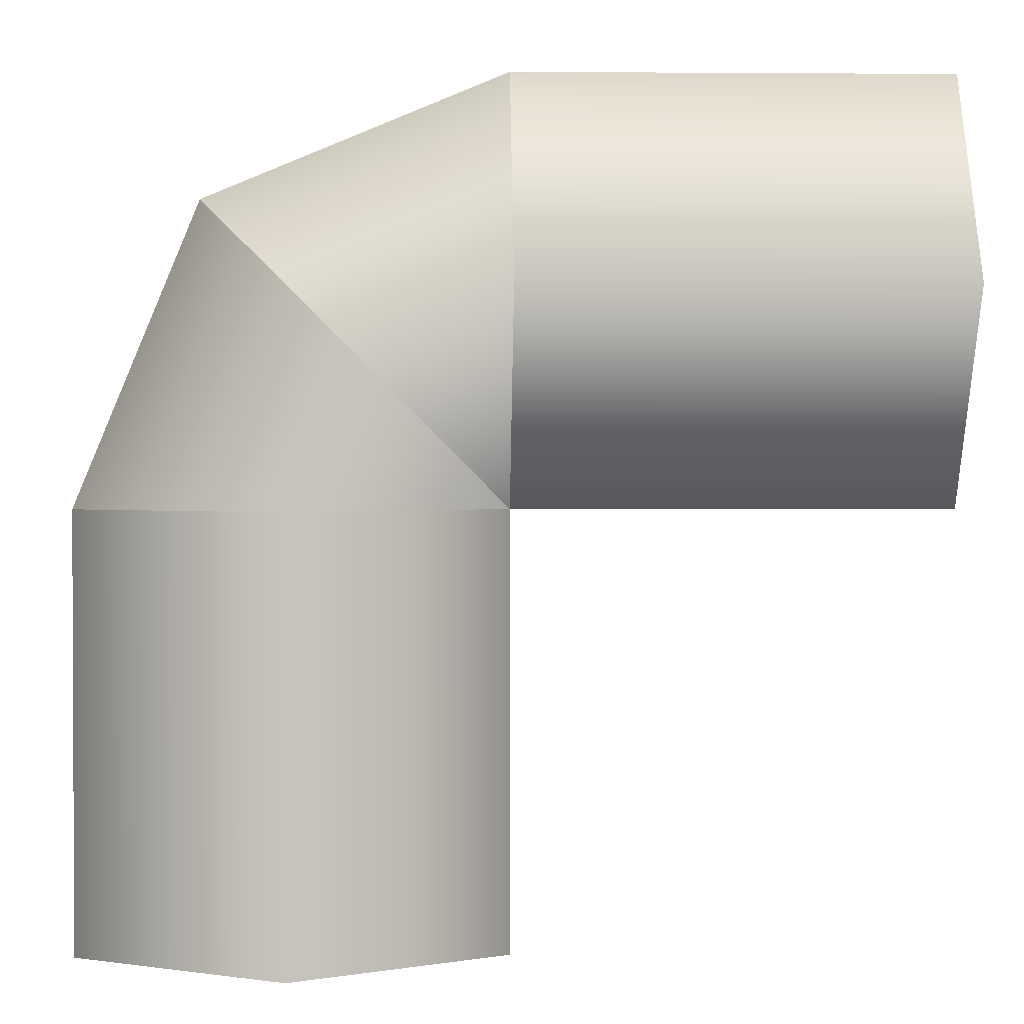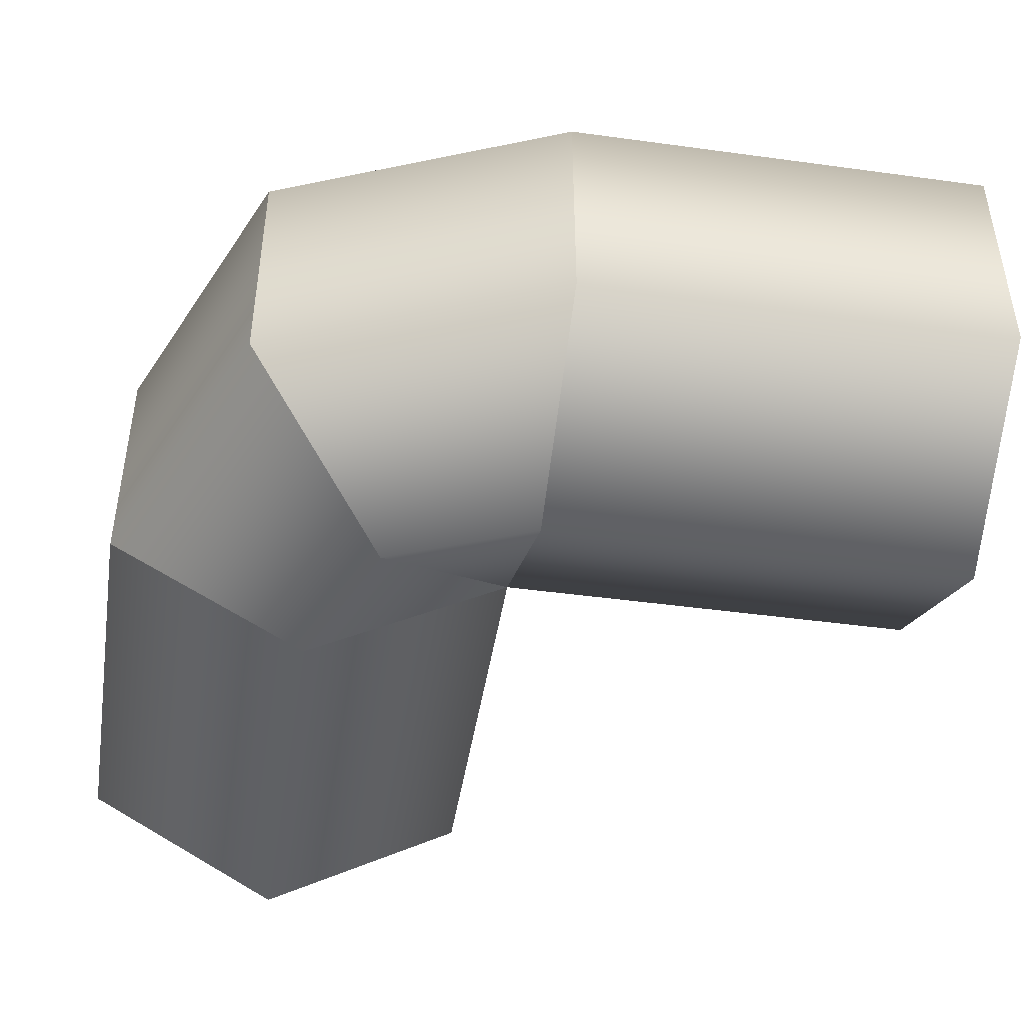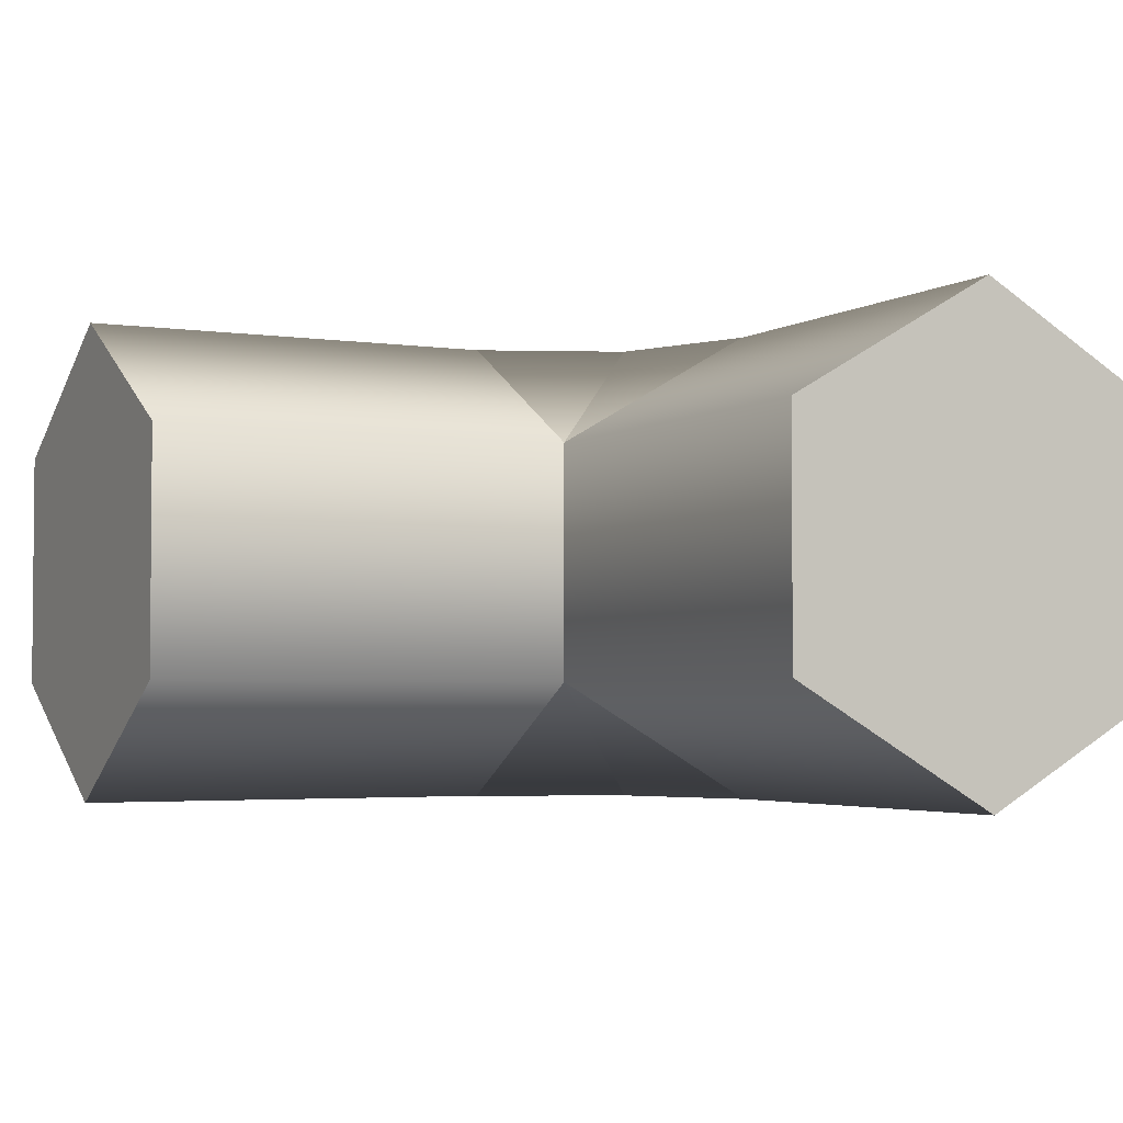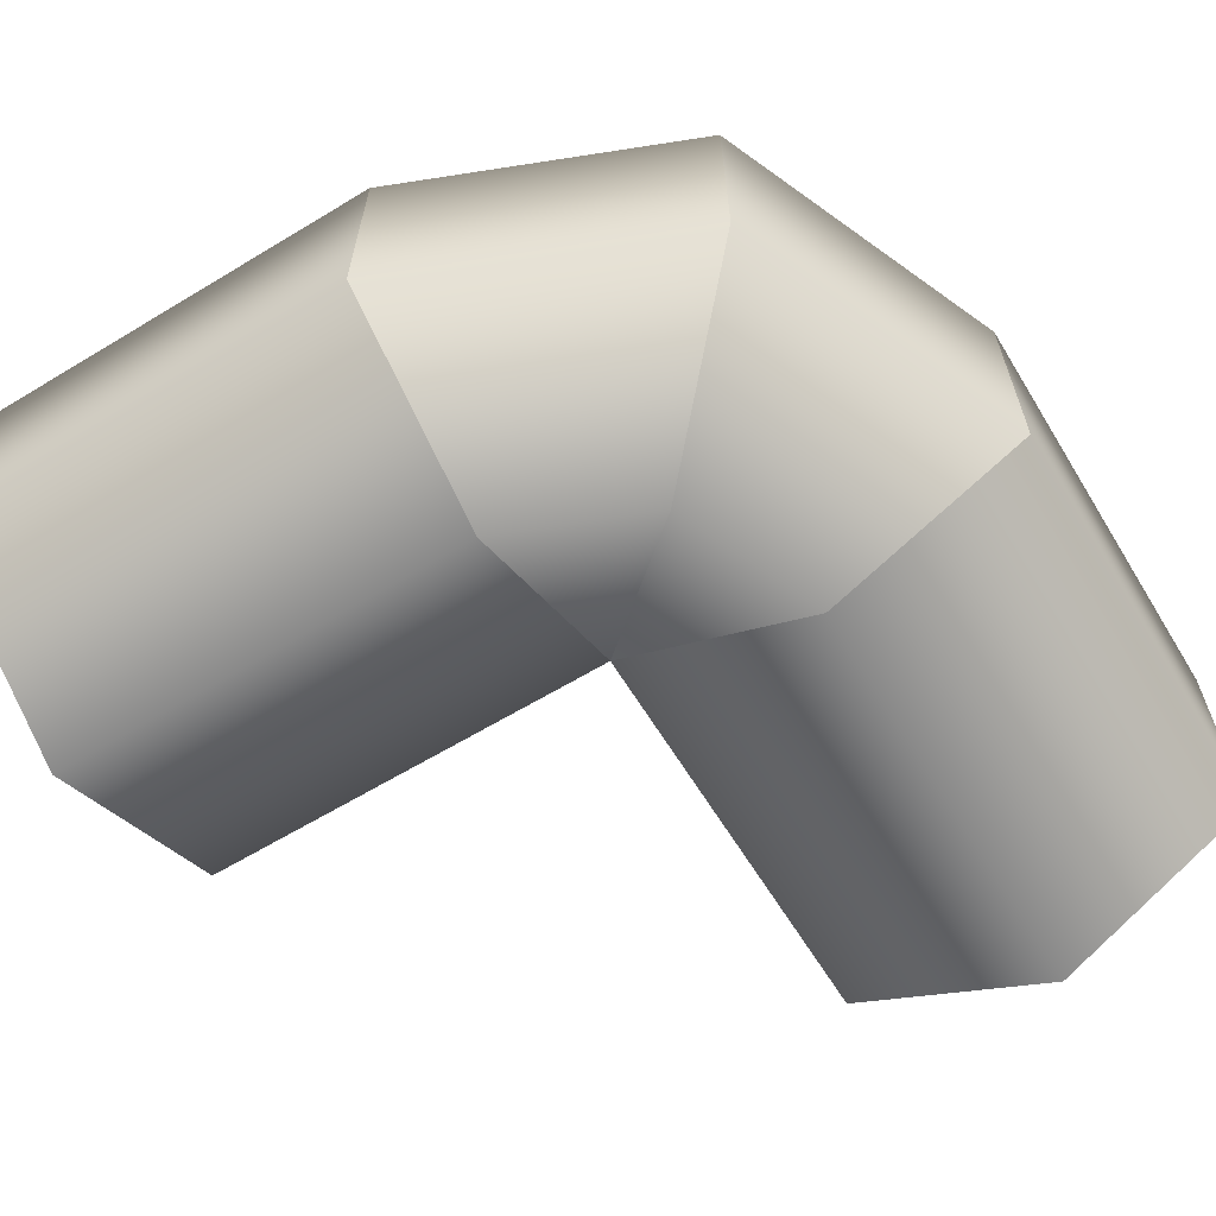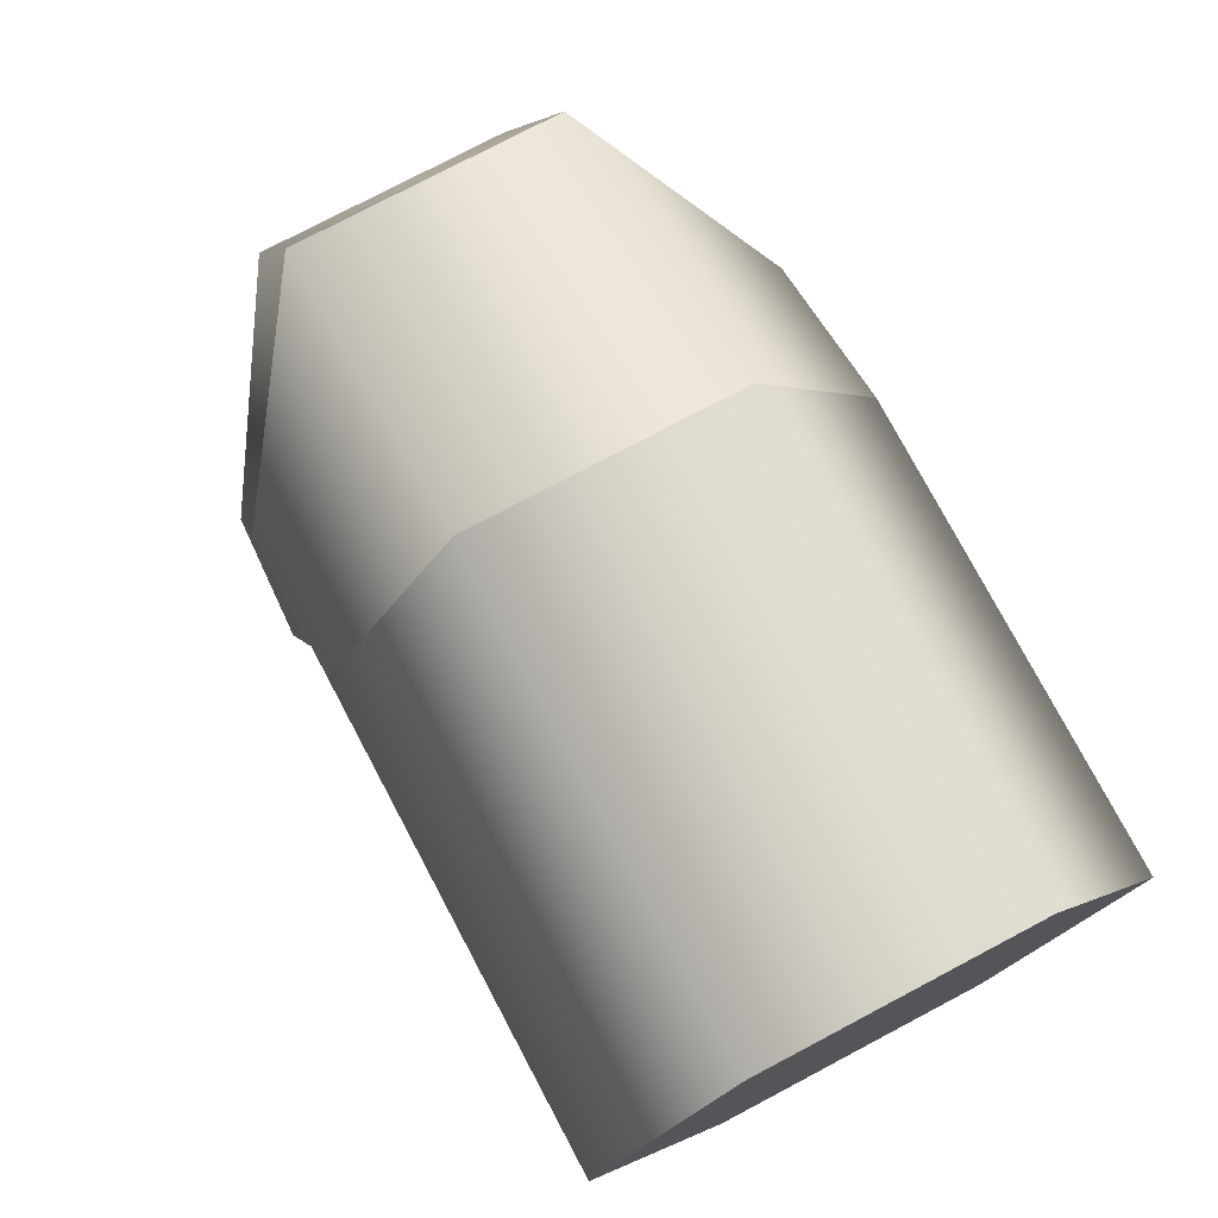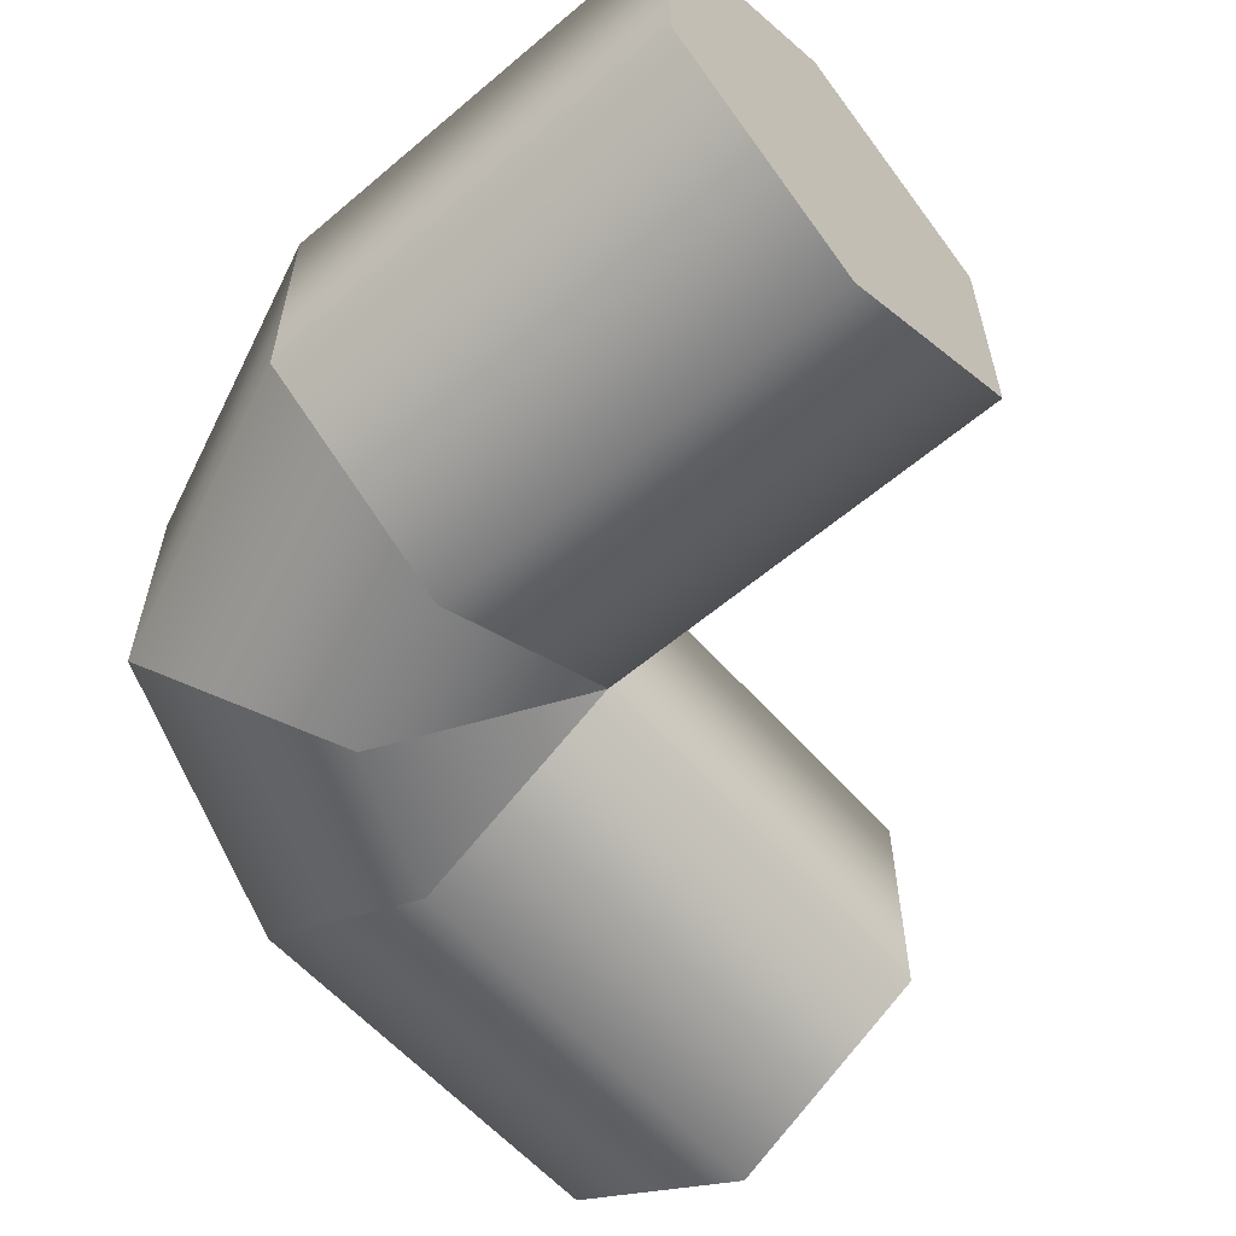
<metadata>
{"format":"obj","ext":"obj","renderer":"f3d","projection":"perspective","resolution":1024,"background":"white","views":[{"elev":1.5,"azim":-1.9,"up":"+Y"},{"elev":-45.4,"azim":-99.0,"up":"+Z"},{"elev":-3.3,"azim":63.2,"up":"+Z"},{"elev":-63.2,"azim":-148.6,"up":"+Z"},{"elev":76.2,"azim":62.1,"up":"+Y"},{"elev":-58.9,"azim":-48.9,"up":"+Z"}]}
</metadata>
<code>
g pipe-bend
v 0 0.2536 -0.1423 1 1 1
v 0.1232 0.2536 -0.07113 1 1 1
v 0.03609 0.3407 -0.1423 1 1 1
v 0.1232 0.3768 -0.1423 1 1 1
v 0.1232 0.2536 0.07113 1 1 1
v 0 0.2536 0.1423 1 1 1
v 0.03609 0.3407 0.1423 1 1 1
v 0.1232 0.3768 0.1423 1 1 1
v 0.3768 0.3768 -0.1423 1 1 1
v 0.1232 0.5 -0.07113 1 1 1
v 0.3768 0.5 -0.07113 1 1 1
v 0.3768 0.2536 0.07113 1 1 1
v 0.3768 0.2536 -0.07113 1 1 1
v 0.3768 0.5 0.07113 1 1 1
v 0.3768 0.3768 0.1423 1 1 1
v 0.1232 0.5 0.07113 1 1 1
v -0.1232 0 -0.07113 1 1 1
v -0.1232 0.2536 -0.07113 1 1 1
v -0.1232 0 0.07113 1 1 1
v -0.1232 0.2536 0.07113 1 1 1
v 0 0 -0.1423 1 1 1
v 0.1232 0 -0.07113 1 1 1
v 0 0 0.1423 1 1 1
v 0.1232 0 0.07113 1 1 1
v -0.05103 0.4278 0.07113 1 1 1
v -0.05103 0.4278 -0.07113 1 1 1
f 3 2 1
f 4 2 3
f 7 6 5
f 8 7 5
f 10 9 4
f 9 10 11
f 5 13 12
f 13 5 2
f 11 13 9
f 13 11 14
f 13 14 12
f 12 14 15
f 10 14 11
f 14 10 16
f 12 8 5
f 8 12 15
f 15 16 8
f 16 15 14
f 4 13 2
f 13 4 9
f 19 18 17
f 18 19 20
f 1 22 21
f 22 1 2
f 18 21 17
f 21 18 1
f 6 19 23
f 19 6 20
f 5 22 2
f 22 5 24
f 5 23 24
f 23 5 6
f 7 20 6
f 20 7 25
f 26 16 10
f 16 26 25
f 26 1 18
f 1 26 3
f 8 25 7
f 25 8 16
f 20 26 18
f 26 20 25
f 26 4 3
f 4 26 10
f 23 22 24
f 22 23 21
f 21 23 19
f 21 19 17
g pipe-bend
f 3 2 1
f 4 2 3
f 7 6 5
f 8 7 5
f 10 9 4
f 9 10 11
f 5 13 12
f 13 5 2
f 11 13 9
f 13 11 14
f 13 14 12
f 12 14 15
f 10 14 11
f 14 10 16
f 12 8 5
f 8 12 15
f 15 16 8
f 16 15 14
f 4 13 2
f 13 4 9
f 19 18 17
f 18 19 20
f 1 22 21
f 22 1 2
f 18 21 17
f 21 18 1
f 6 19 23
f 19 6 20
f 5 22 2
f 22 5 24
f 5 23 24
f 23 5 6
f 7 20 6
f 20 7 25
f 26 16 10
f 16 26 25
f 26 1 18
f 1 26 3
f 8 25 7
f 25 8 16
f 20 26 18
f 26 20 25
f 26 4 3
f 4 26 10
f 23 22 24
f 22 23 21
f 21 23 19
f 21 19 17

</code>
